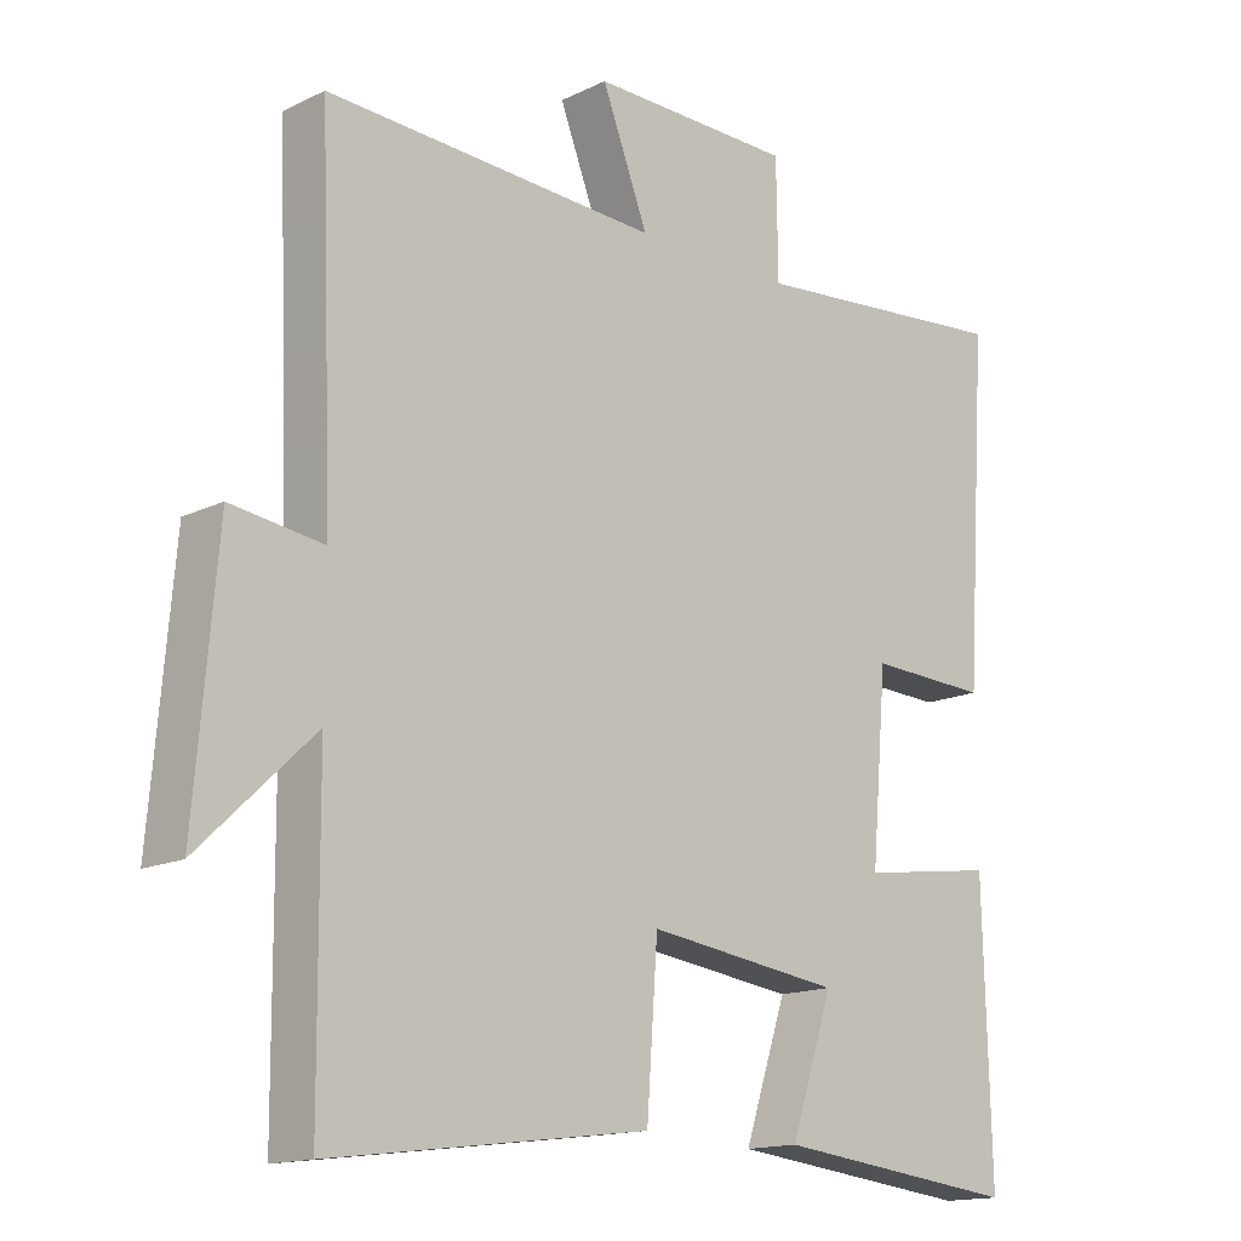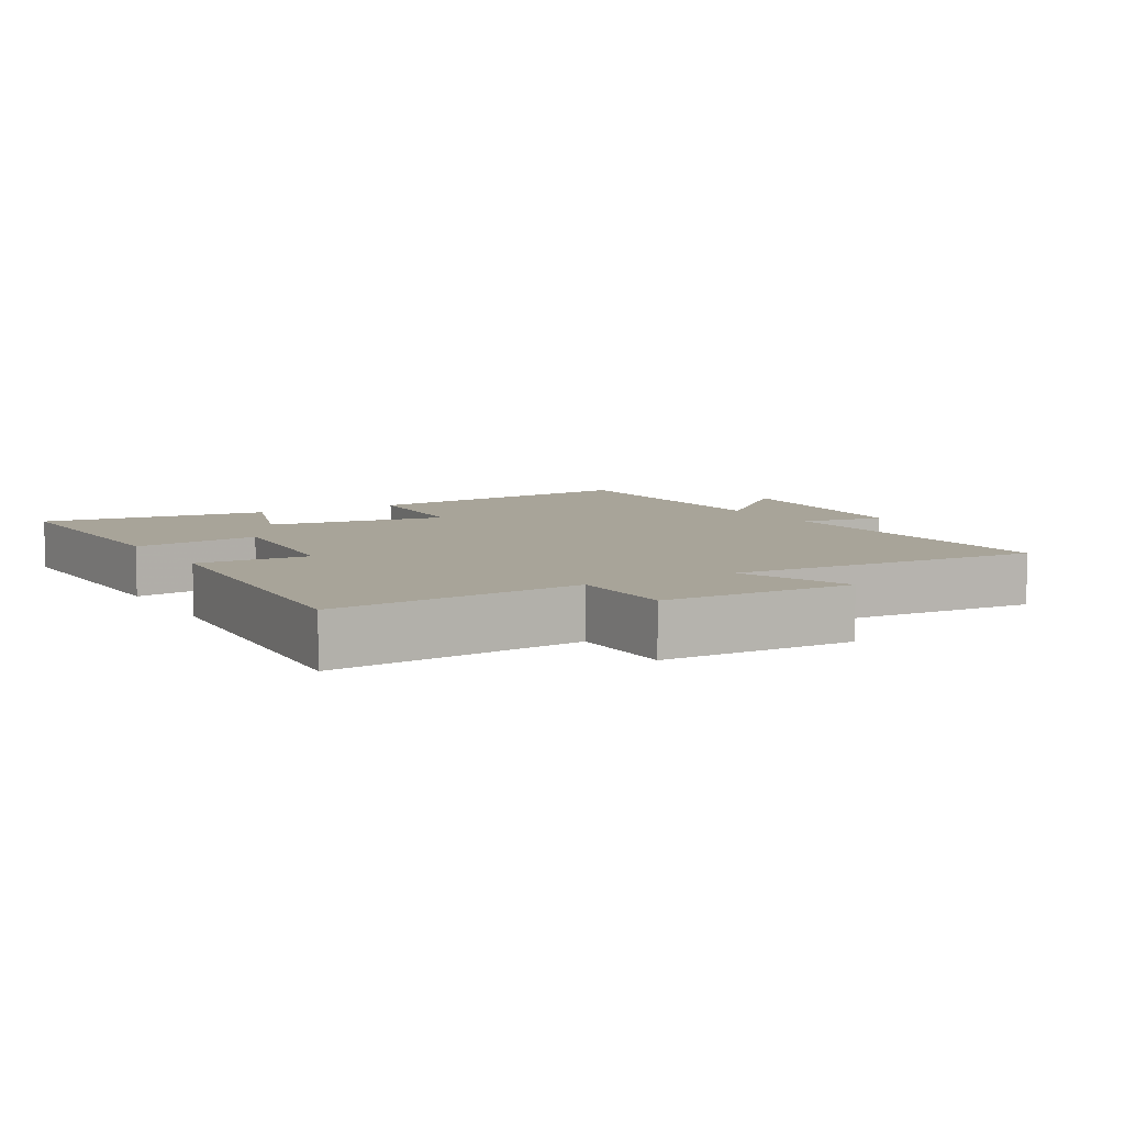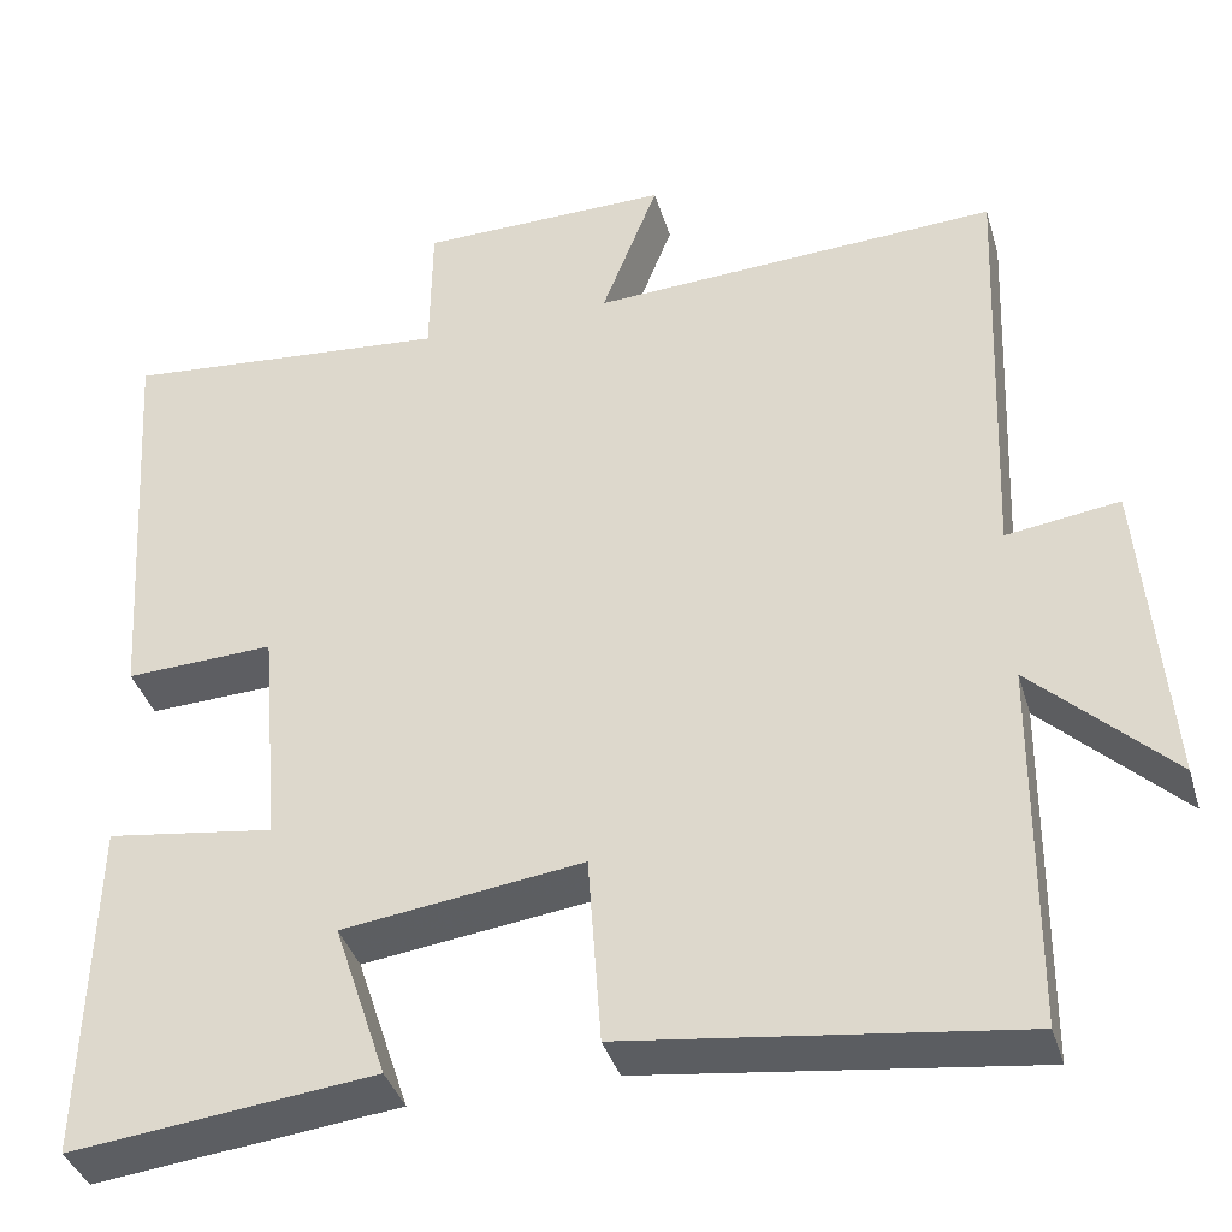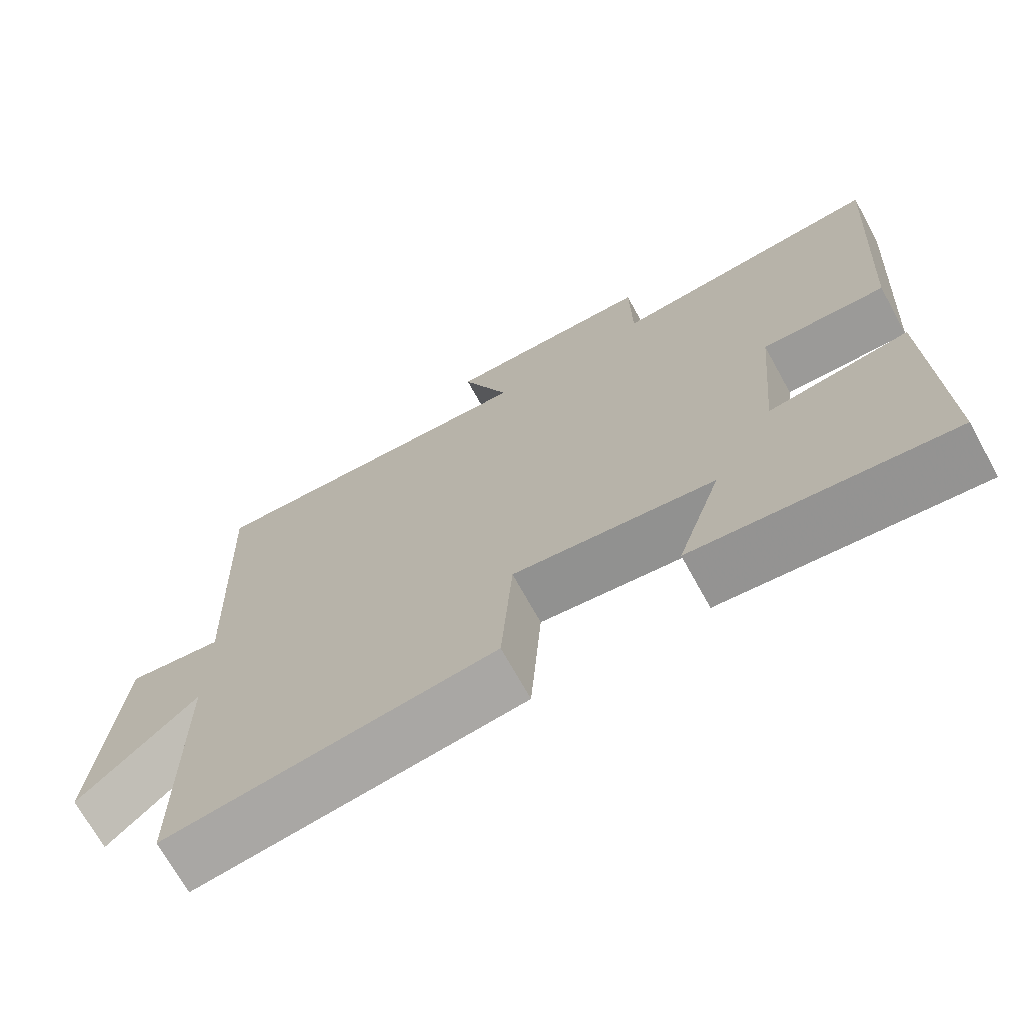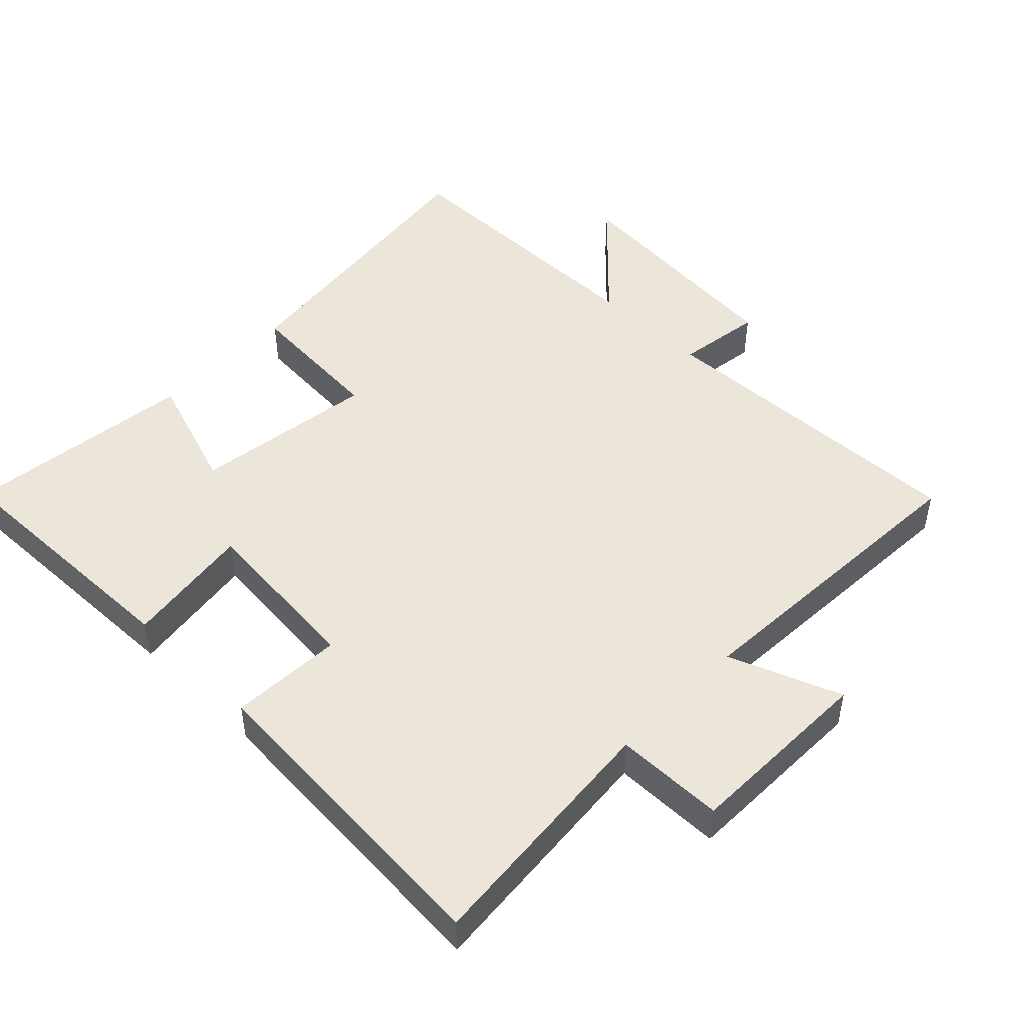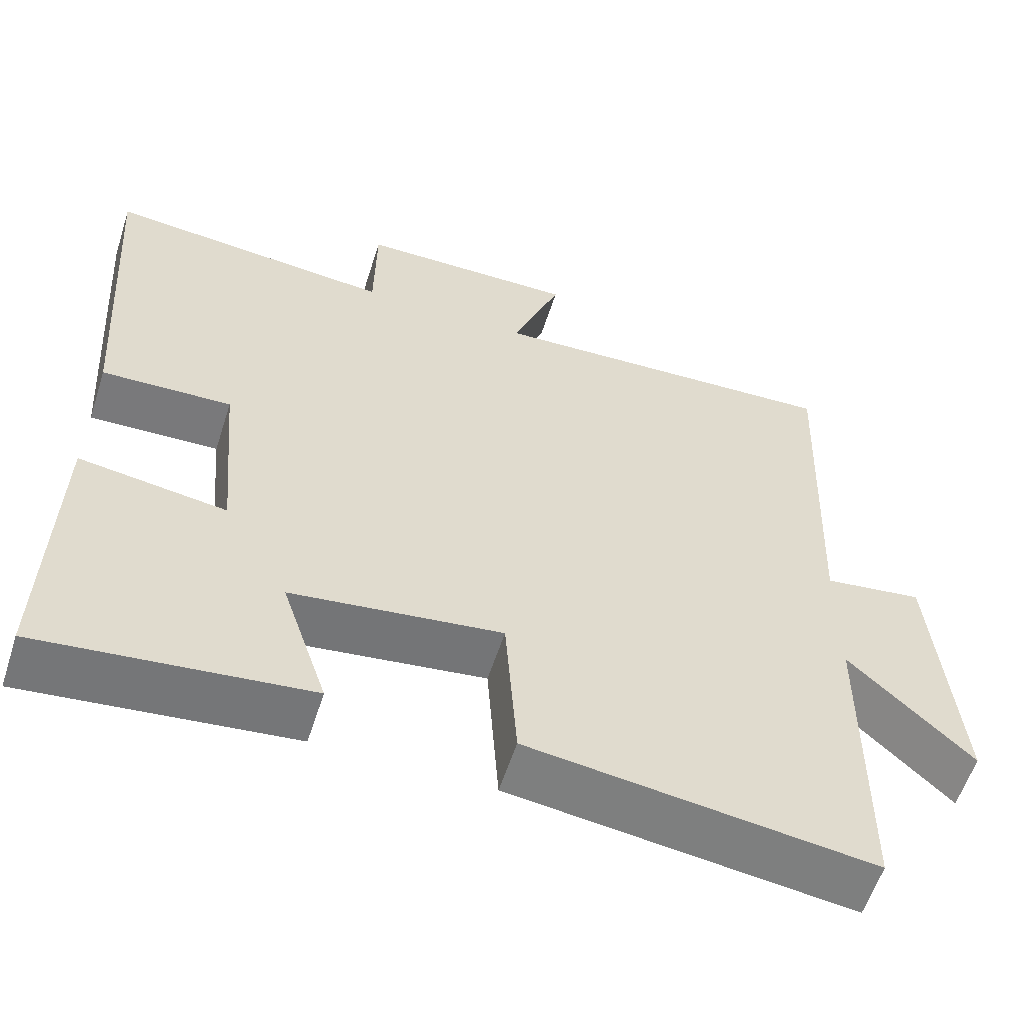
<metadata>
{"format":"obj","ext":"obj","renderer":"f3d","projection":"perspective","resolution":1024,"background":"white","views":[{"elev":-15.1,"azim":135.8,"up":"+Z"},{"elev":7.1,"azim":-30.0,"up":"+Y"},{"elev":-38.1,"azim":16.0,"up":"+Z"},{"elev":-70.8,"azim":-151.1,"up":"+Z"},{"elev":48.1,"azim":-45.6,"up":"+Y"},{"elev":-58.4,"azim":-17.8,"up":"+Z"}]}
</metadata>
<code>
v -0.531 0.07 0.533
v -0.162 0.07 0.5
v -0.16 0.07 0.661
v 0.122 0.07 0.665
v 0.058 0.07 0.5
v 0.519 0.07 0.524
v 0.5 0.07 0.042
v 0.627 0.07 0.06
v 0.657 0.07 -0.292
v 0.5 0.07 -0.142
v 0.497 0.07 -0.556
v 0.058 0.07 -0.5
v 0.043 0.07 -0.287
v -0.227 0.07 -0.323
v -0.168 0.07 -0.5
v -0.51 0.07 -0.539
v -0.5 0.07 -0.155
v -0.311 0.07 -0.182
v -0.333 0.07 0.07
v -0.5 0.07 0.063
v -0.531 0 0.533
v -0.162 0 0.5
v -0.16 0 0.661
v 0.122 0 0.665
v 0.058 0 0.5
v 0.519 0 0.524
v 0.5 0 0.042
v 0.627 0 0.06
v 0.657 0 -0.292
v 0.5 0 -0.142
v 0.497 0 -0.556
v 0.058 0 -0.5
v 0.043 0 -0.287
v -0.227 0 -0.323
v -0.168 0 -0.5
v -0.51 0 -0.539
v -0.5 0 -0.155
v -0.311 0 -0.182
v -0.333 0 0.07
v -0.5 0 0.063
f 19 20 1 2
f 18 19 2
f 16 17 18
f 15 16 18
f 14 15 18
f 13 14 18 2
f 10 11 12 13
f 10 13 2 3
f 7 8 9 10
f 7 10 3
f 5 6 7
f 5 7 3
f 3 4 5
f 22 21 40 39
f 22 39 38
f 38 37 36
f 38 36 35
f 38 35 34
f 22 38 34 33
f 33 32 31 30
f 23 22 33 30
f 30 29 28 27
f 23 30 27
f 27 26 25
f 23 27 25
f 25 24 23
f 1 21 22 2
f 2 22 23 3
f 3 23 24 4
f 4 24 25 5
f 5 25 26 6
f 6 26 27 7
f 7 27 28 8
f 8 28 29 9
f 9 29 30 10
f 10 30 31 11
f 11 31 32 12
f 12 32 33 13
f 13 33 34 14
f 14 34 35 15
f 15 35 36 16
f 16 36 37 17
f 17 37 38 18
f 18 38 39 19
f 19 39 40 20
f 20 40 21 1

</code>
